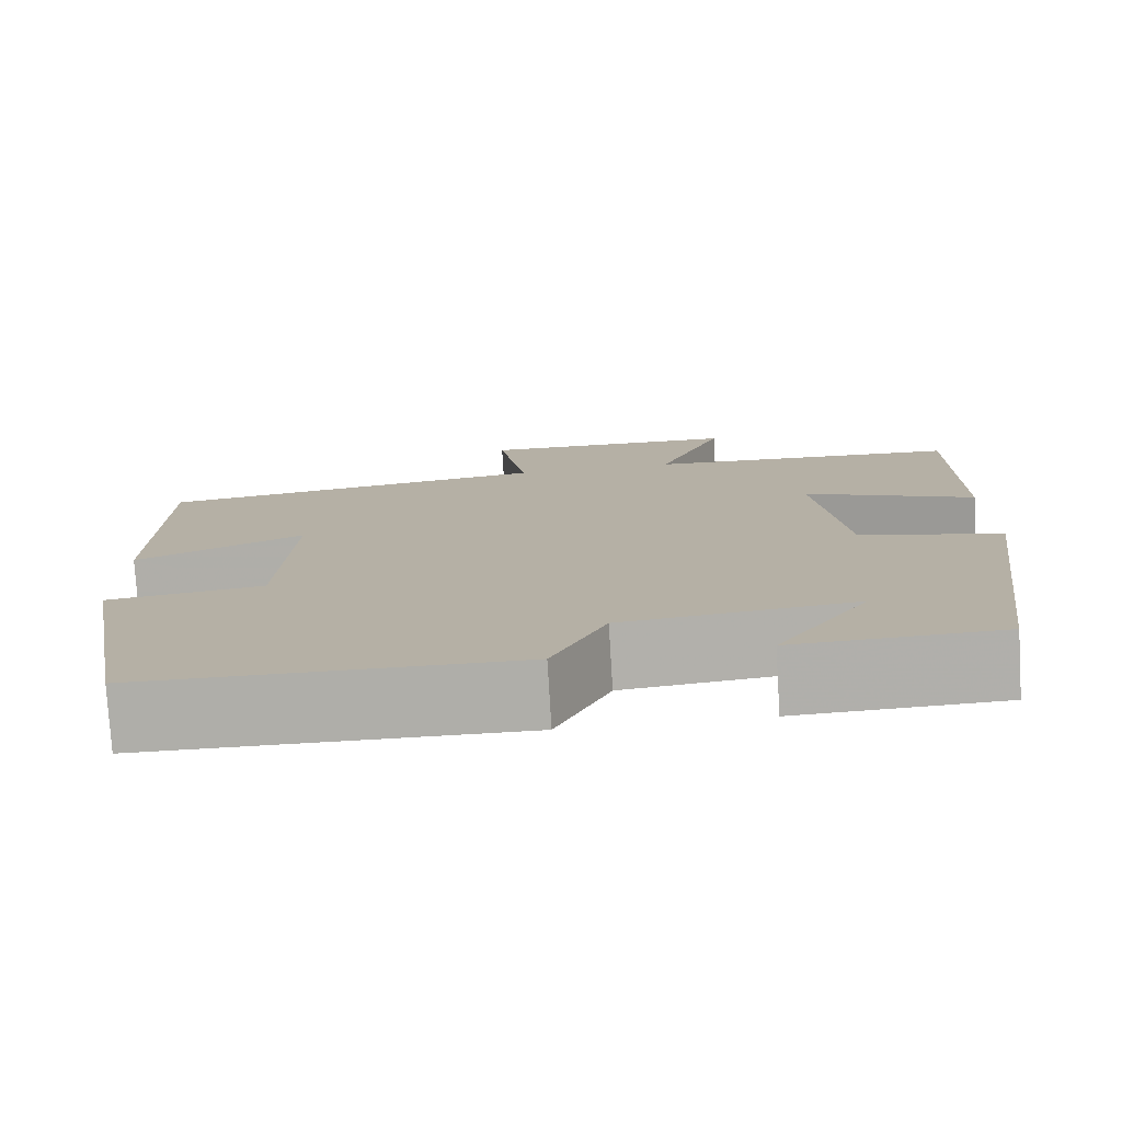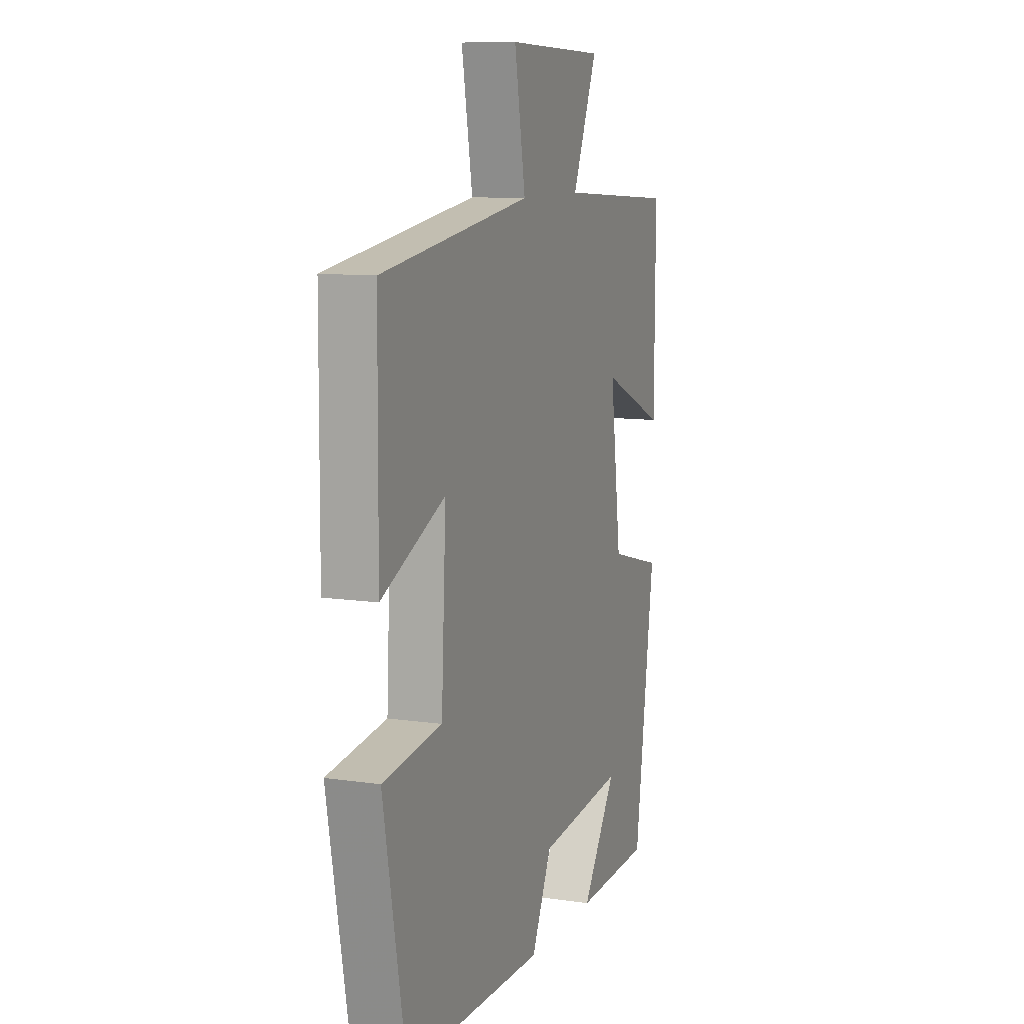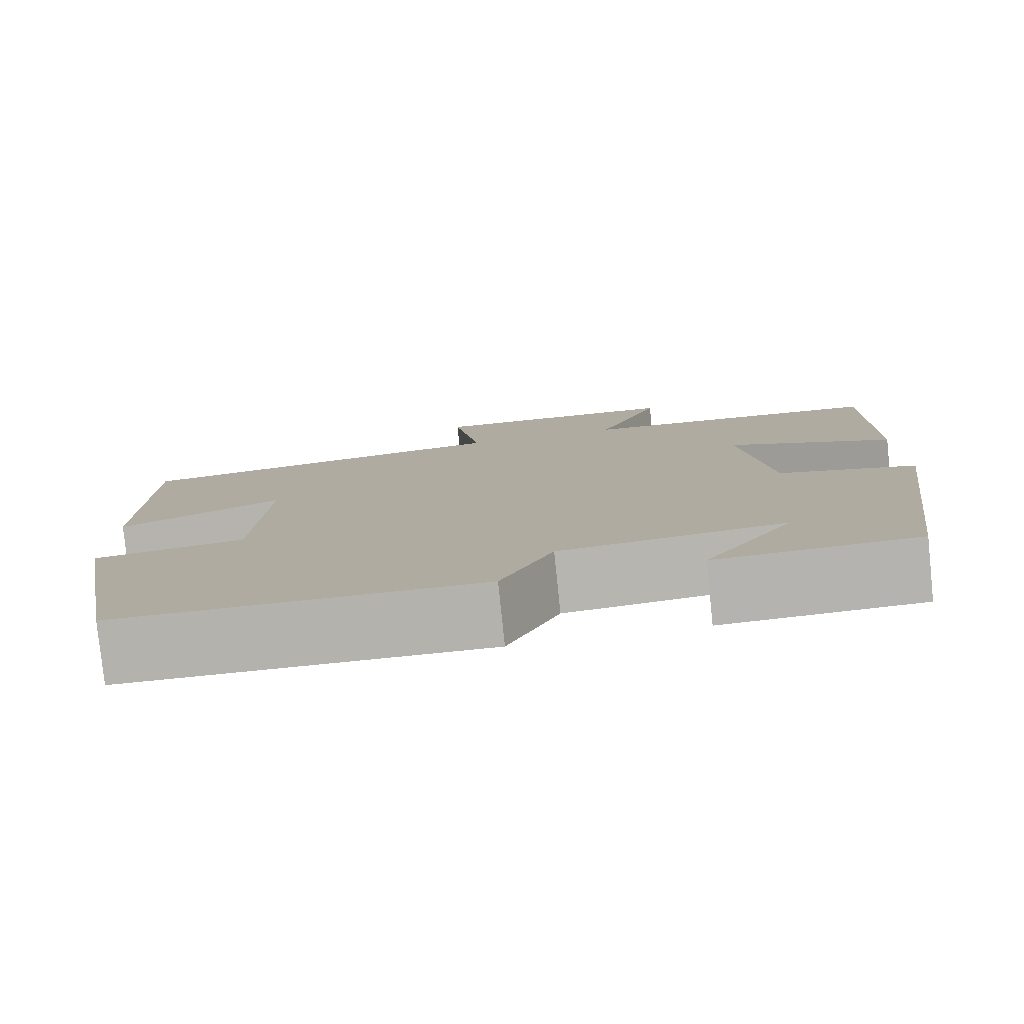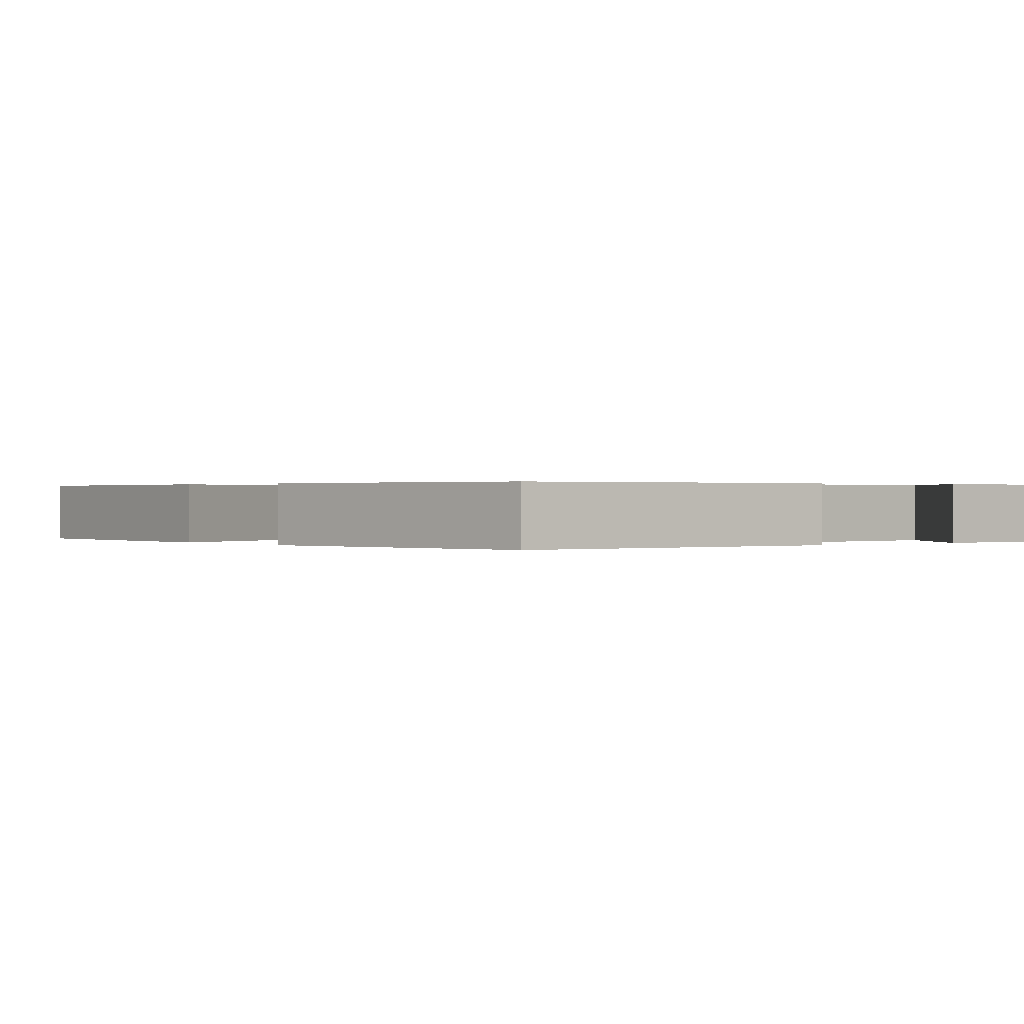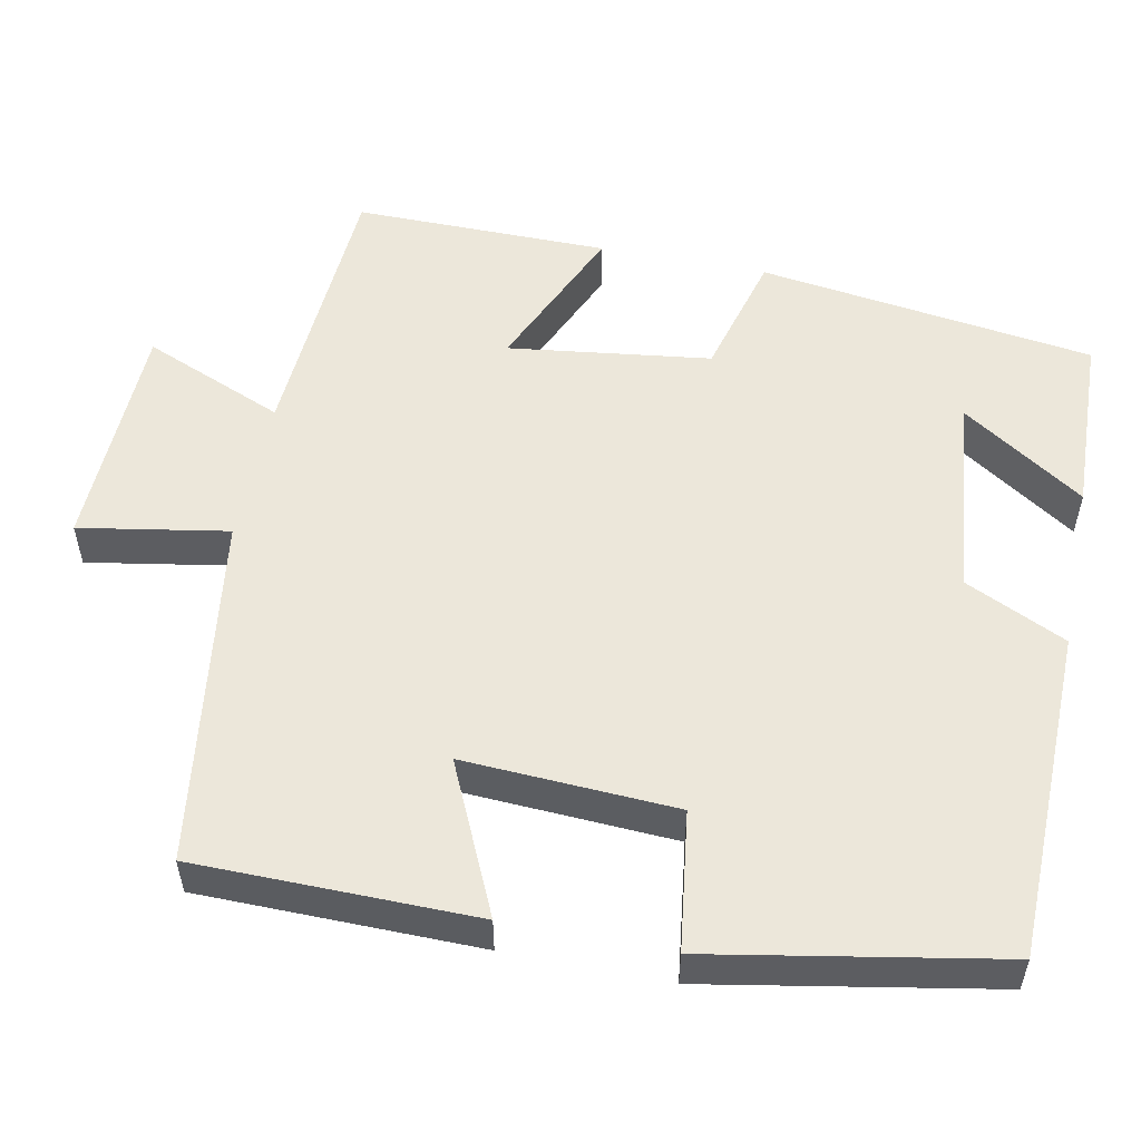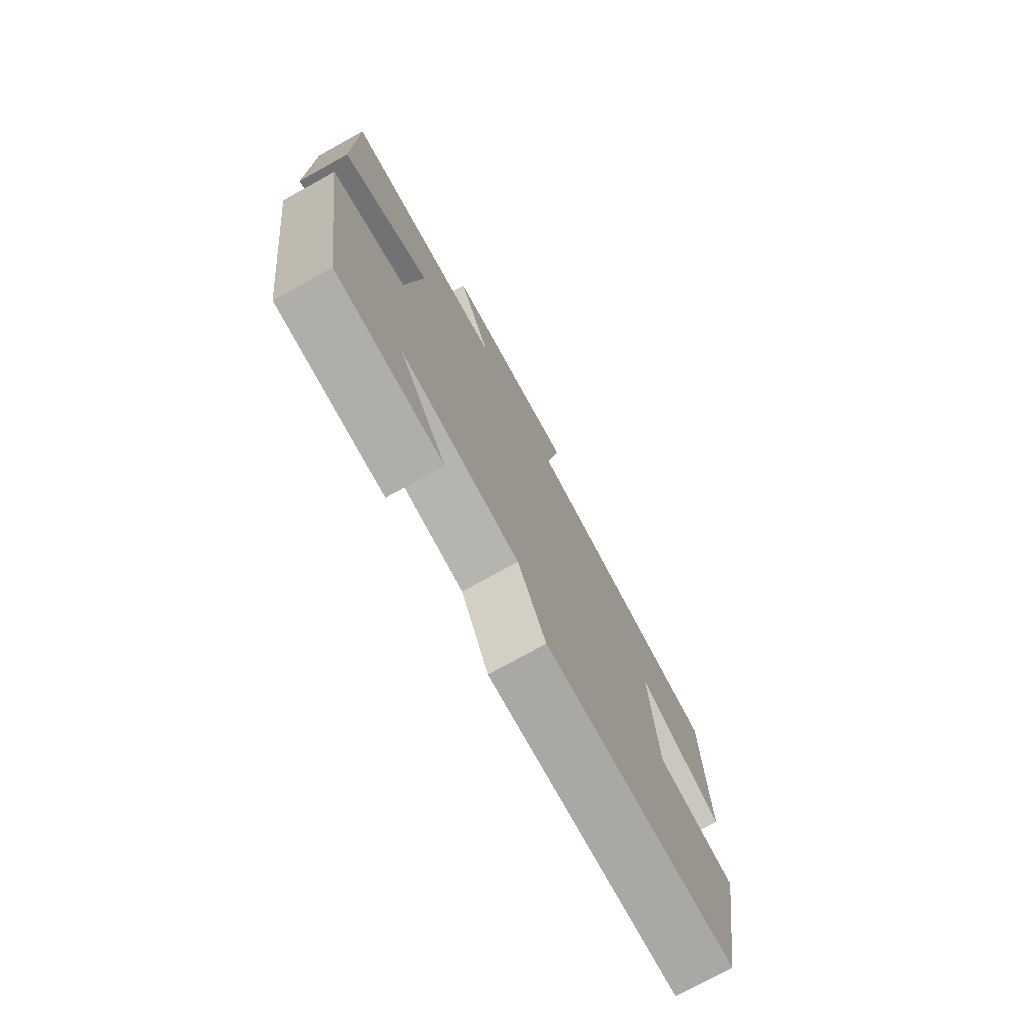
<metadata>
{"format":"obj","ext":"obj","renderer":"f3d","projection":"perspective","resolution":1024,"background":"white","views":[{"elev":-77.7,"azim":-176.5,"up":"+Z"},{"elev":10.0,"azim":110.8,"up":"+Z"},{"elev":-79.8,"azim":-174.1,"up":"+Z"},{"elev":0.3,"azim":142.8,"up":"+Y"},{"elev":53.6,"azim":101.4,"up":"+Y"},{"elev":-75.9,"azim":-61.2,"up":"+Z"}]}
</metadata>
<code>
v 0.497 0.07 0.435
v 0.5 0.07 0.079
v 0.309 0.07 0.167
v 0.323 0.07 -0.103
v 0.5 0.07 -0.127
v 0.433 0.07 -0.493
v 0.01 0.07 -0.5
v -0.051 0.07 -0.371
v -0.313 0.07 -0.343
v -0.208 0.07 -0.5
v -0.44 0.07 -0.492
v -0.5 0.07 -0.063
v -0.339 0.07 -0.02
v -0.305 0.07 0.238
v -0.5 0.07 0.153
v -0.502 0.07 0.479
v -0.143 0.07 0.5
v -0.218 0.07 0.681
v 0.08 0.07 0.689
v 0.047 0.07 0.5
v 0.497 0 0.435
v 0.5 0 0.079
v 0.309 0 0.167
v 0.323 0 -0.103
v 0.5 0 -0.127
v 0.433 0 -0.493
v 0.01 0 -0.5
v -0.051 0 -0.371
v -0.313 0 -0.343
v -0.208 0 -0.5
v -0.44 0 -0.492
v -0.5 0 -0.063
v -0.339 0 -0.02
v -0.305 0 0.238
v -0.5 0 0.153
v -0.502 0 0.479
v -0.143 0 0.5
v -0.218 0 0.681
v 0.08 0 0.689
v 0.047 0 0.5
f 17 18 19 20
f 14 15 16 17
f 13 14 17 20
f 11 12 13
f 9 10 11
f 9 11 13 20
f 5 6 7 8
f 4 5 8 9
f 3 4 9 20
f 1 2 3 20
f 40 39 38 37
f 37 36 35 34
f 40 37 34 33
f 33 32 31
f 31 30 29
f 40 33 31 29
f 28 27 26 25
f 29 28 25 24
f 40 29 24 23
f 40 23 22 21
f 1 21 22 2
f 2 22 23 3
f 3 23 24 4
f 4 24 25 5
f 5 25 26 6
f 6 26 27 7
f 7 27 28 8
f 8 28 29 9
f 9 29 30 10
f 10 30 31 11
f 11 31 32 12
f 12 32 33 13
f 13 33 34 14
f 14 34 35 15
f 15 35 36 16
f 16 36 37 17
f 17 37 38 18
f 18 38 39 19
f 19 39 40 20
f 20 40 21 1

</code>
